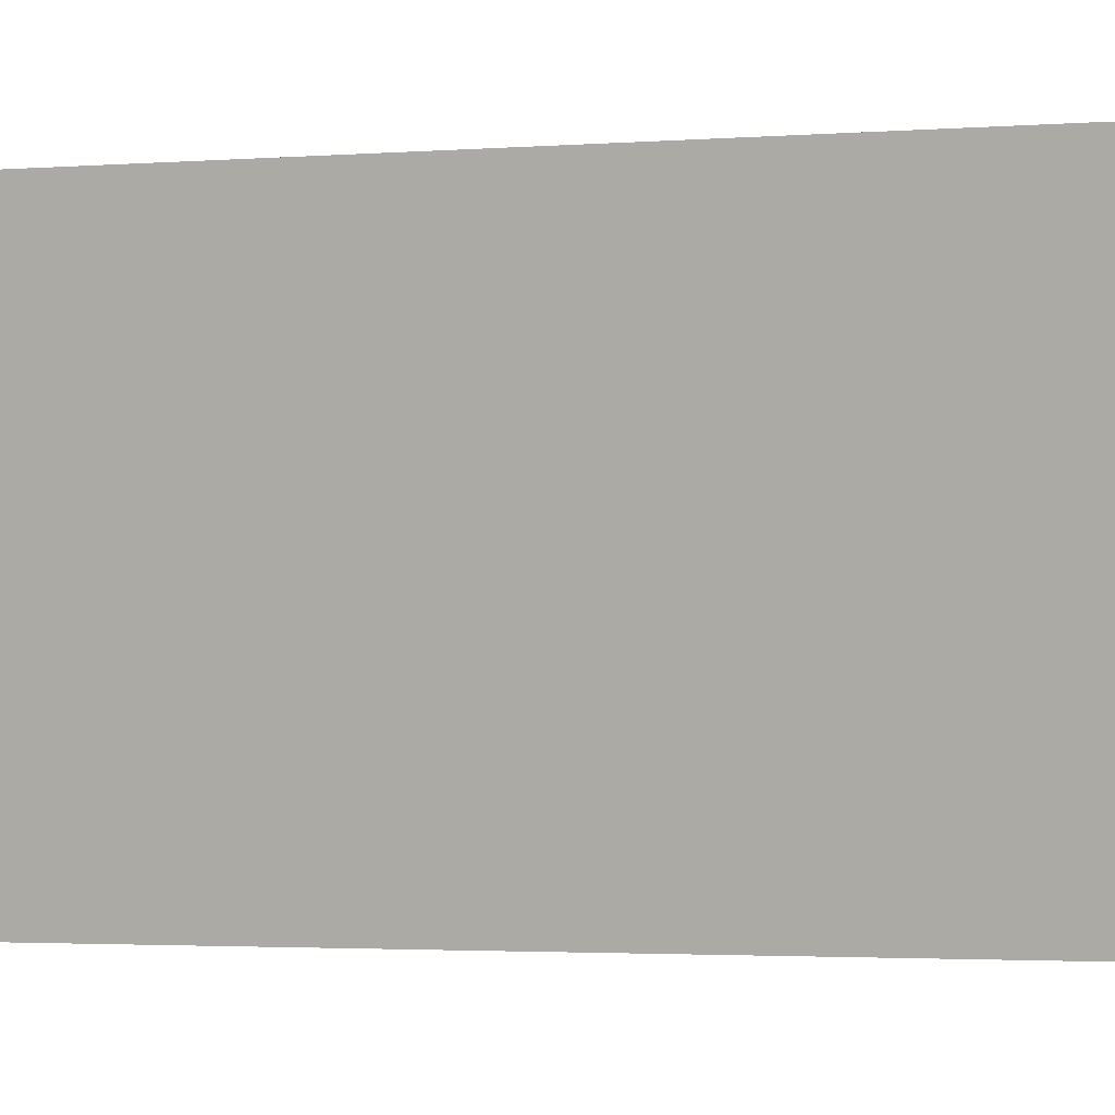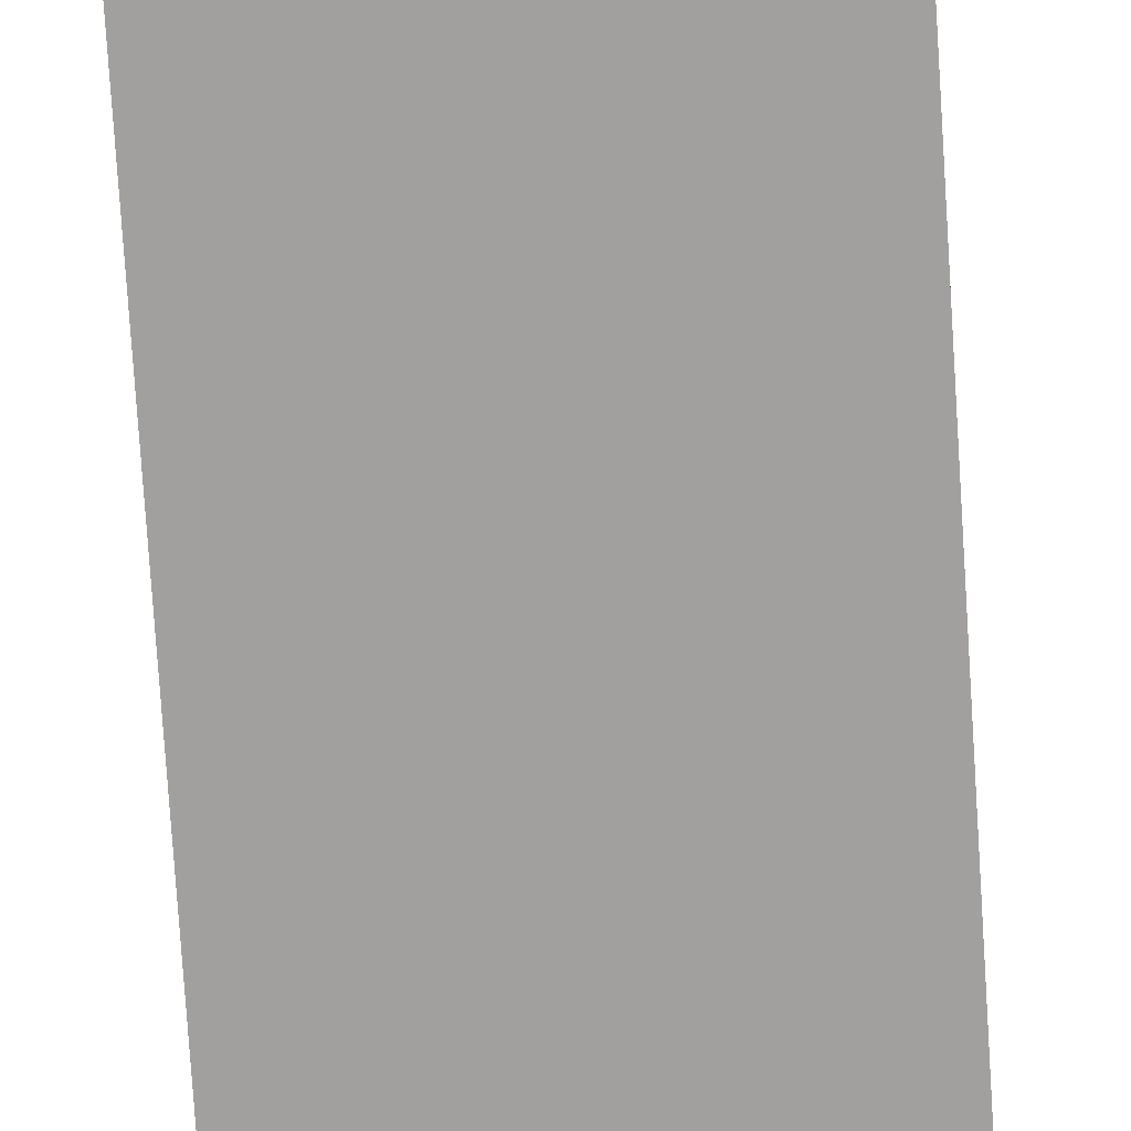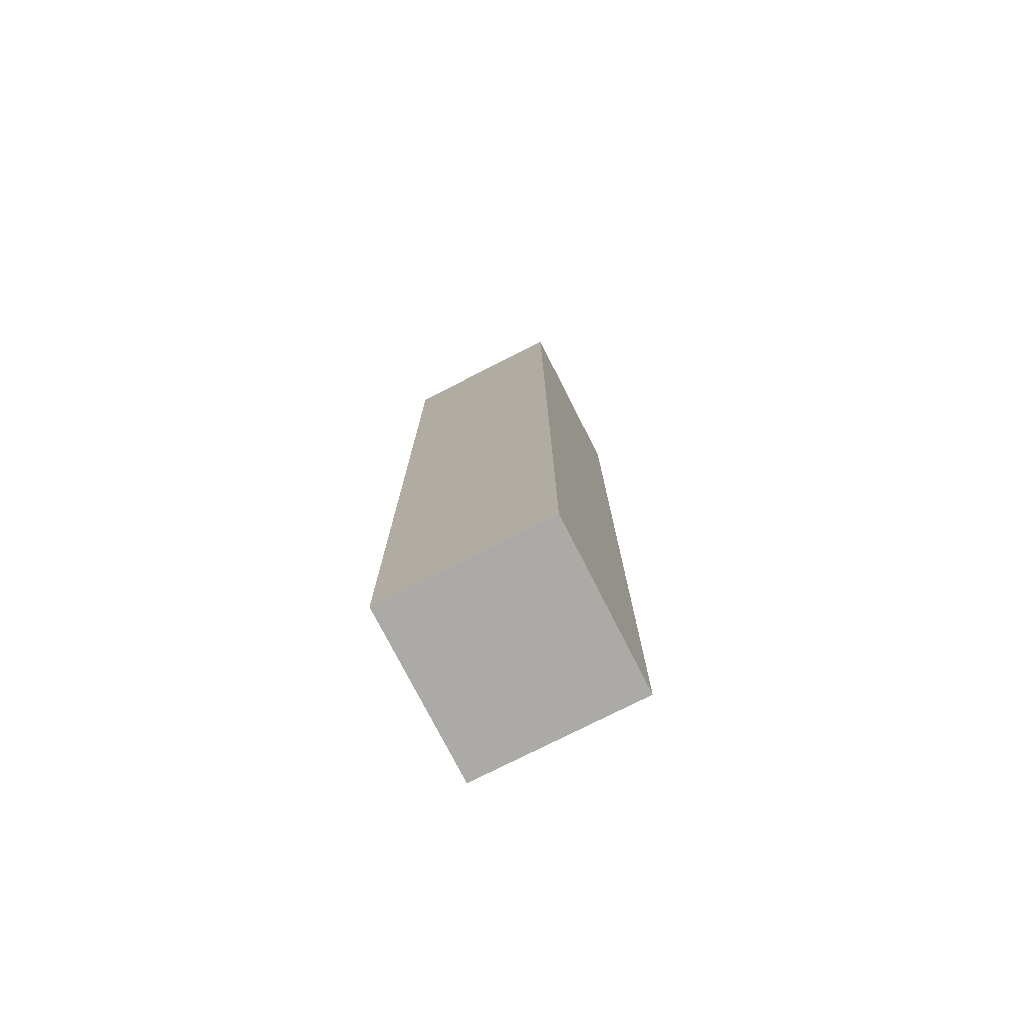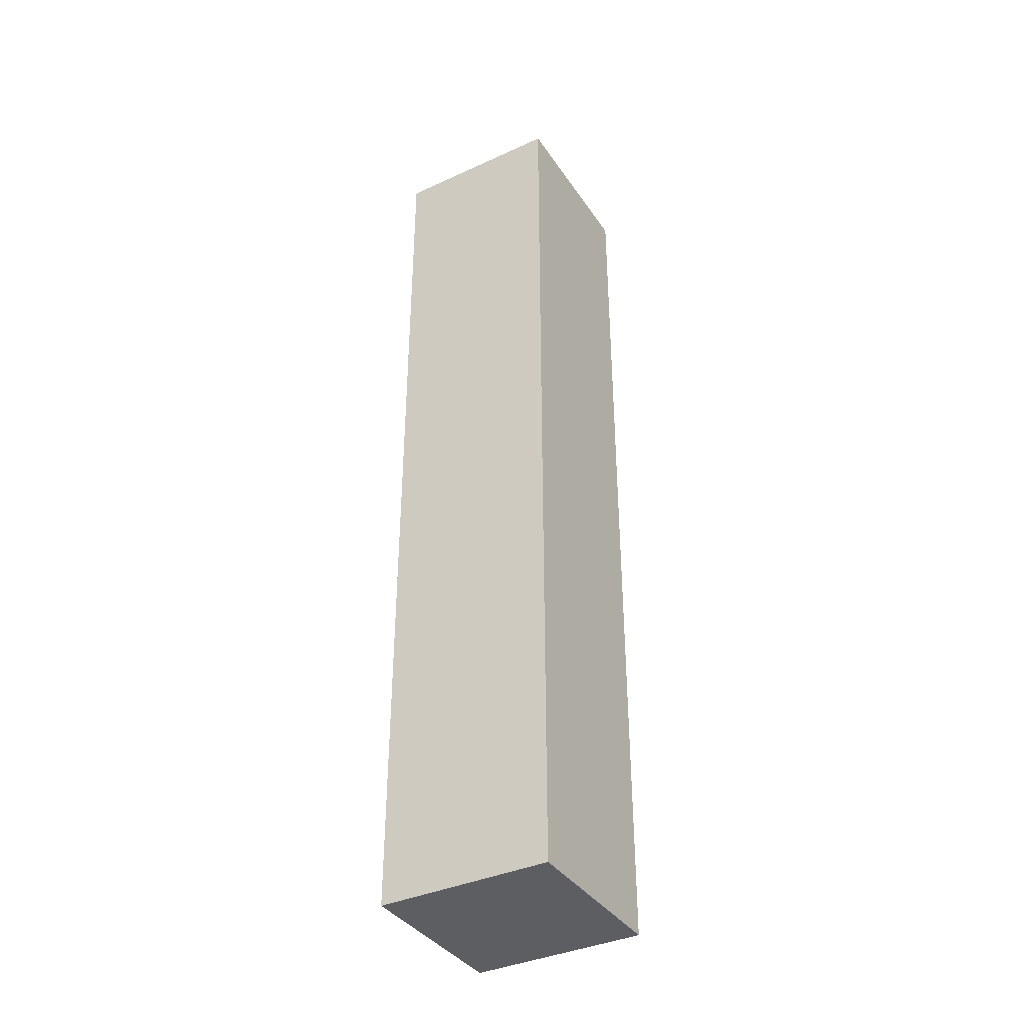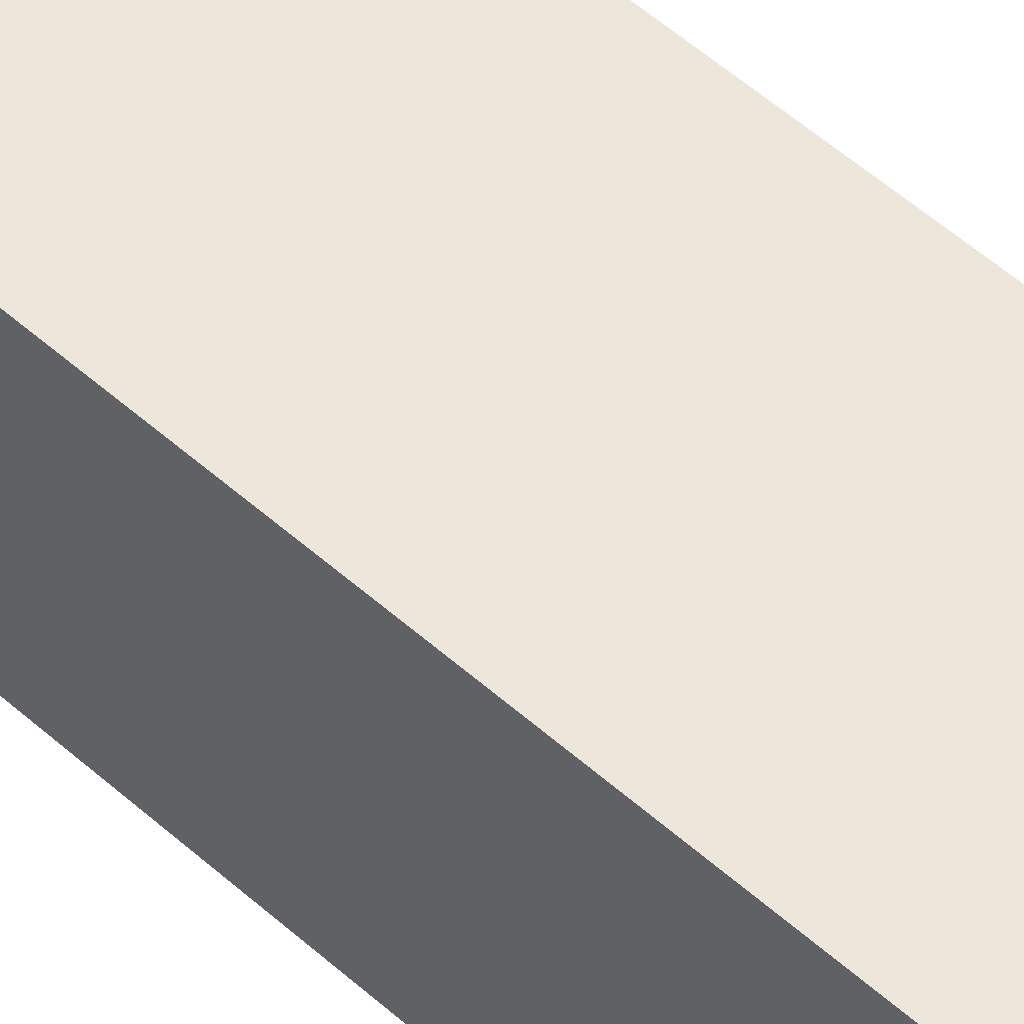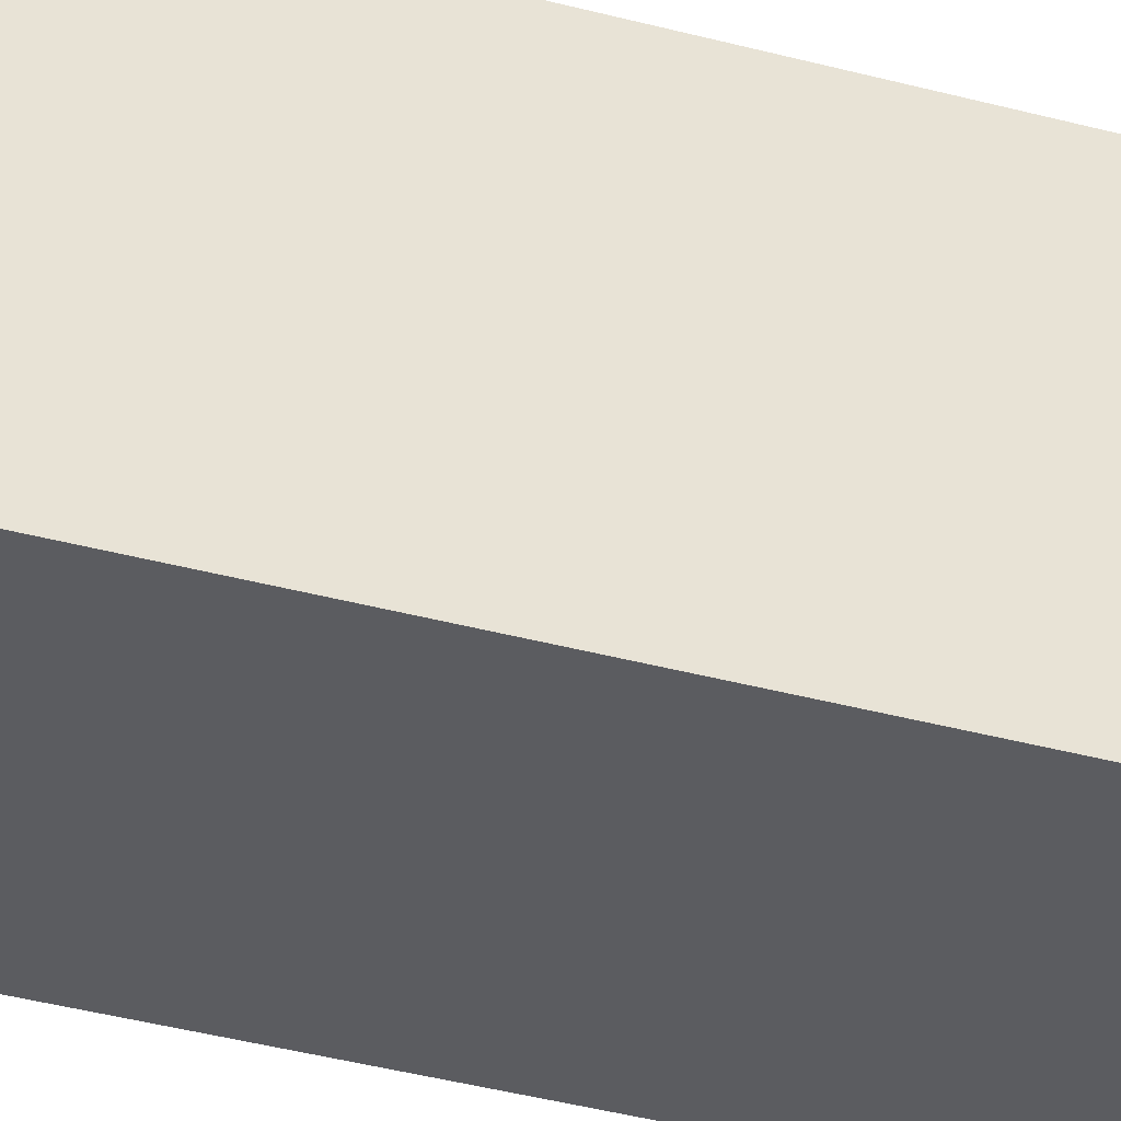
<metadata>
{"format":"obj","ext":"obj","renderer":"f3d","projection":"perspective","resolution":1024,"background":"white","views":[{"elev":-1.1,"azim":122.2,"up":"+Z"},{"elev":-71.9,"azim":-176.4,"up":"+Z"},{"elev":-76.1,"azim":-153.0,"up":"+Y"},{"elev":-37.9,"azim":-149.8,"up":"+Y"},{"elev":53.5,"azim":133.6,"up":"+Z"},{"elev":-35.0,"azim":69.7,"up":"+Z"}]}
</metadata>
<code>
o
v 0.7 4 -0.1
v 0.7 4 -0.3
v 0.7 4.1 -0.2
v 0.7 4.1 -0.3
v 0.7 4.2 -0.1
v 0.7 4.2 -0.2
v 0.7 5.1 -0.1
v 0.7 5.1 -0.3
v 0.9 4 -0.1
v 0.9 4 -0.3
v 0.9 4.1 -0.1
v 0.9 4.1 -0.3
v 0.9 4.6 -0.2
v 0.9 4.6 -0.3
v 0.9 5.1 -0.1
v 0.9 5.1 -0.2
v 0.9 5.1 -0.3
v 0.7 4 -0.1
v 0.7 4.2 -0.1
v 0.7 5.1 -0.1
v 0.8 4.1 -0.1
v 0.8 4.2 -0.1
v 0.9 4 -0.1
v 0.9 4.1 -0.1
v 0.9 5.1 -0.1
v 0.7 4 -0.3
v 0.7 4.1 -0.3
v 0.7 5.1 -0.3
v 0.8 4.6 -0.3
v 0.8 5.1 -0.3
v 0.9 4 -0.3
v 0.9 4.1 -0.3
v 0.9 4.6 -0.3
v 0.9 5.1 -0.3
v 0.7 4 -0.1
v 0.9 4 -0.1
v 0.7 4 -0.3
v 0.9 4 -0.3
v 0.7 5.1 -0.1
v 0.9 5.1 -0.1
v 0.8 5.1 -0.2
v 0.9 5.1 -0.2
v 0.7 5.1 -0.3
v 0.8 5.1 -0.3
v 0.9 5.1 -0.3
f 3 2 1
f 4 2 3
f 5 3 1
f 6 4 3
f 6 3 5
f 7 6 5
f 8 4 6
f 8 6 7
f 9 10 11
f 11 10 12
f 11 12 13
f 13 12 14
f 11 13 15
f 13 14 16
f 15 13 16
f 16 14 17
f 21 19 18
f 22 20 19
f 22 19 21
f 23 21 18
f 24 22 21
f 24 21 23
f 25 20 22
f 25 22 24
f 27 28 29
f 29 28 30
f 26 27 31
f 27 29 32
f 31 27 32
f 29 30 33
f 32 29 33
f 33 30 34
f 37 36 35
f 38 36 37
f 39 40 41
f 41 40 42
f 39 41 43
f 41 42 44
f 43 41 44
f 44 42 45

</code>
